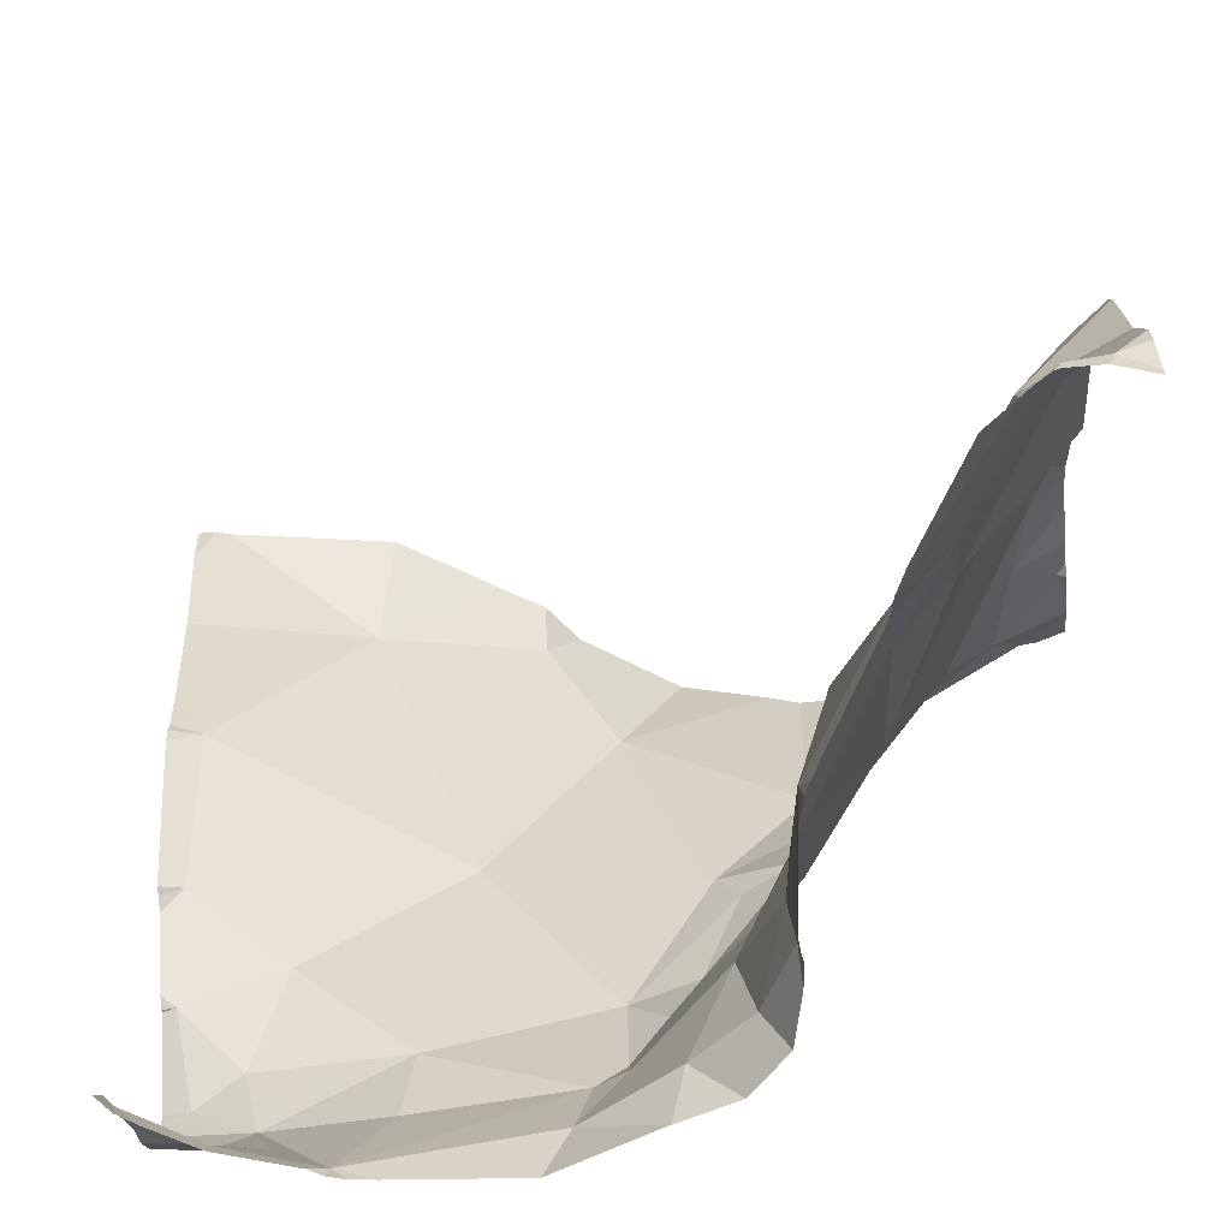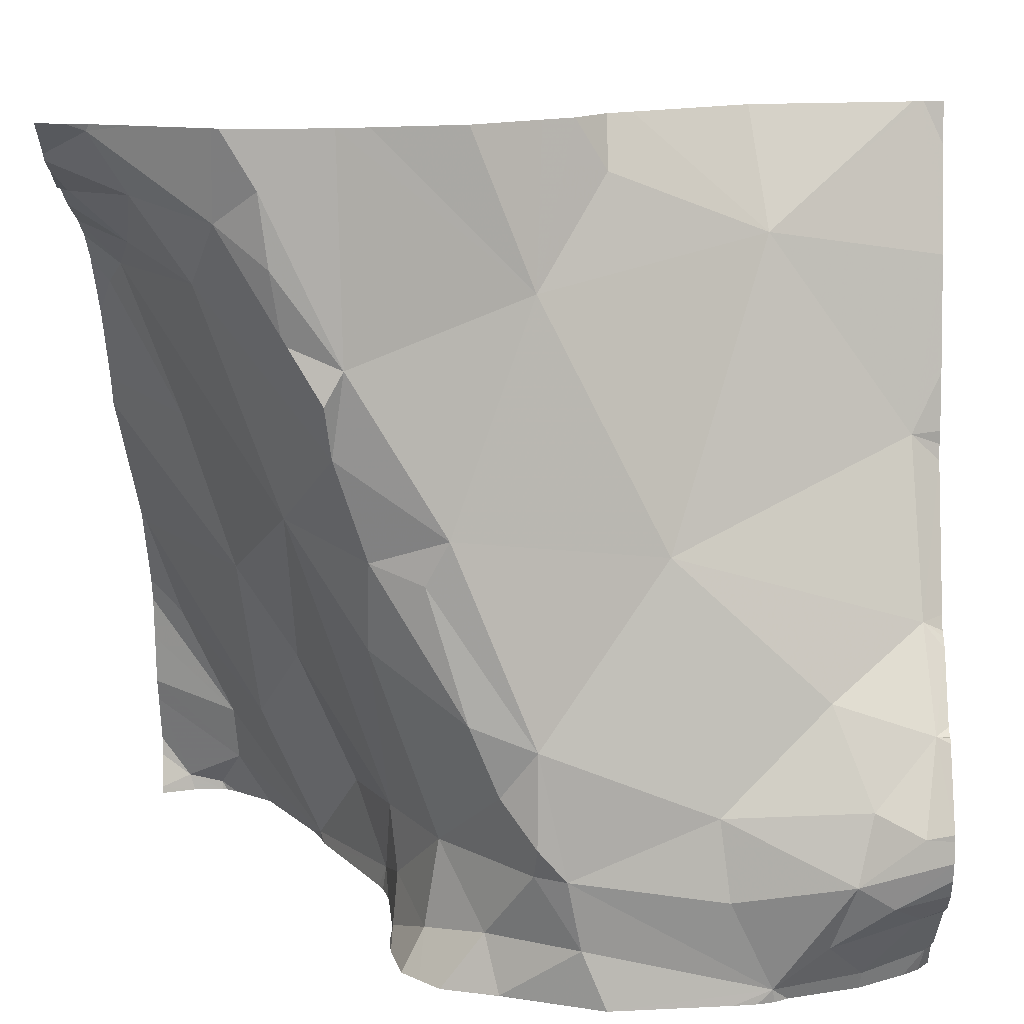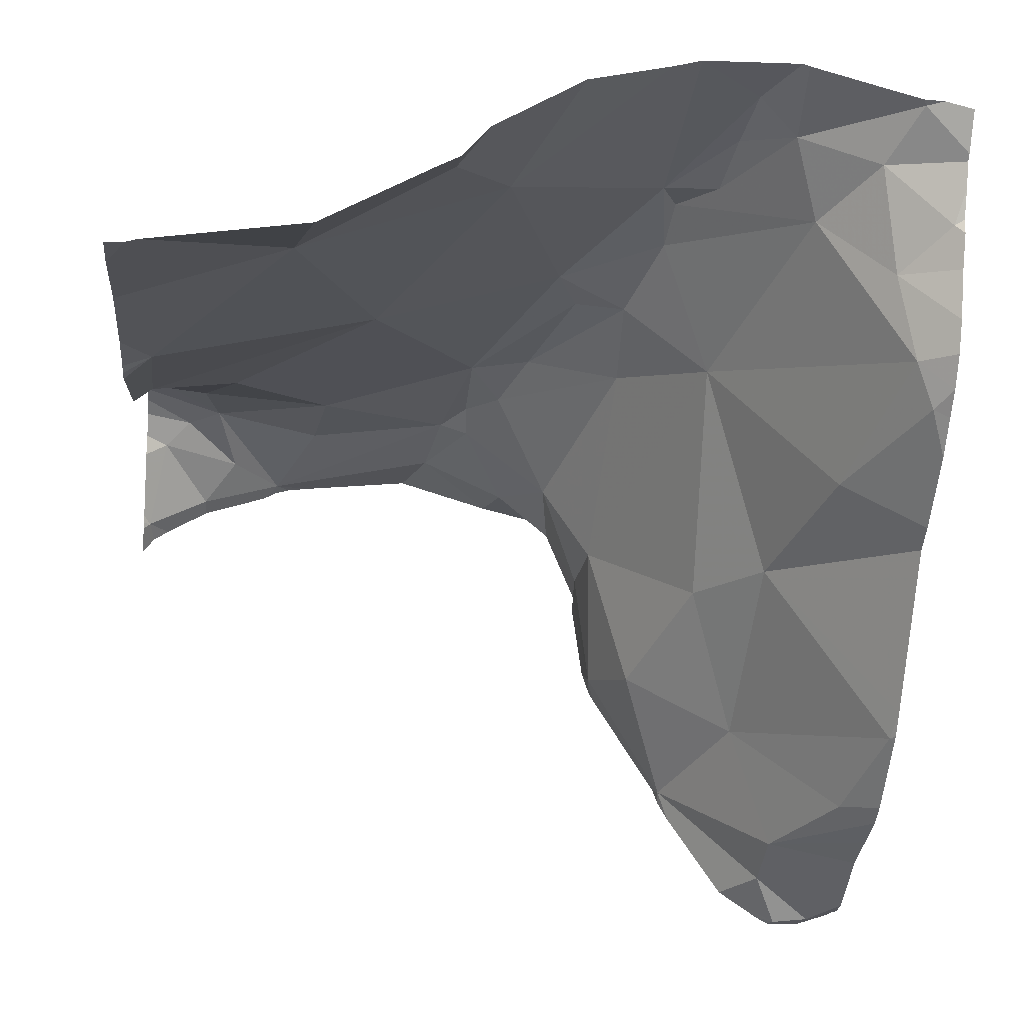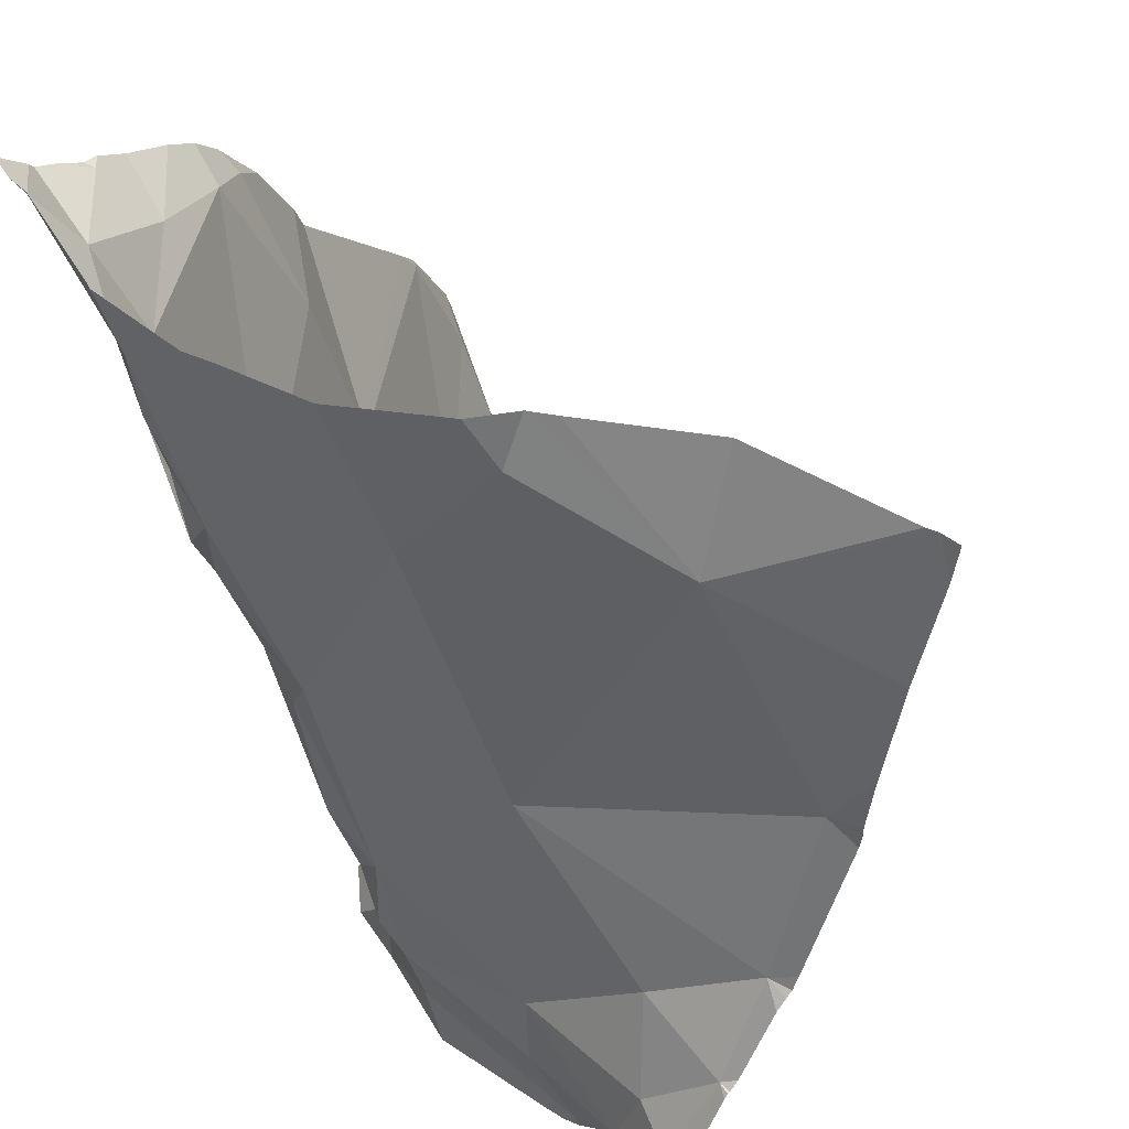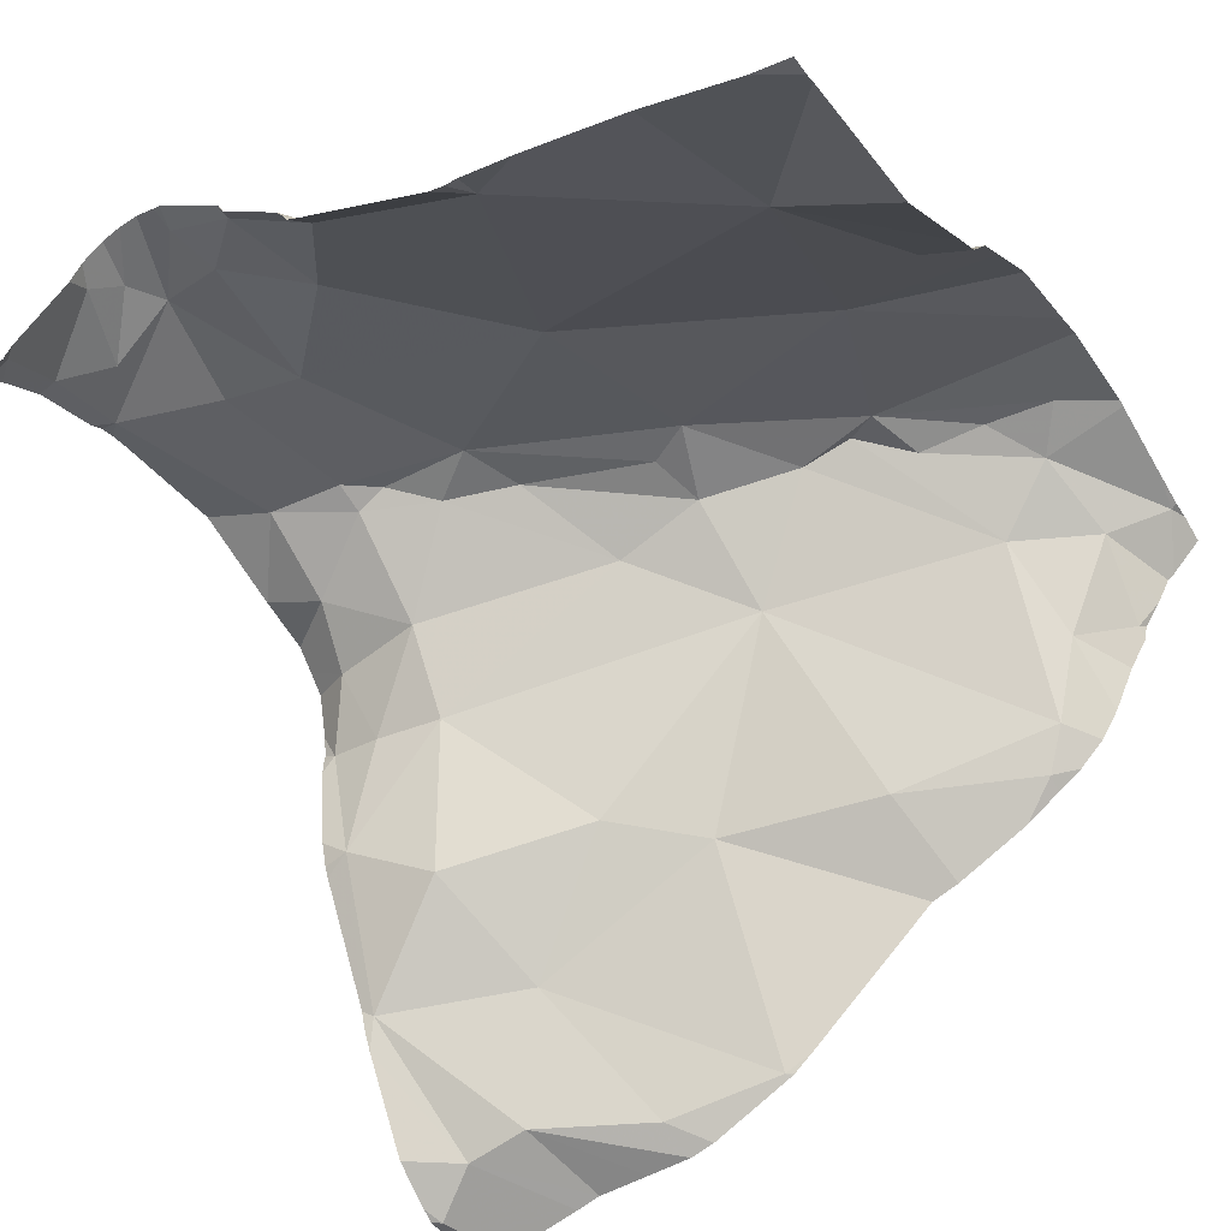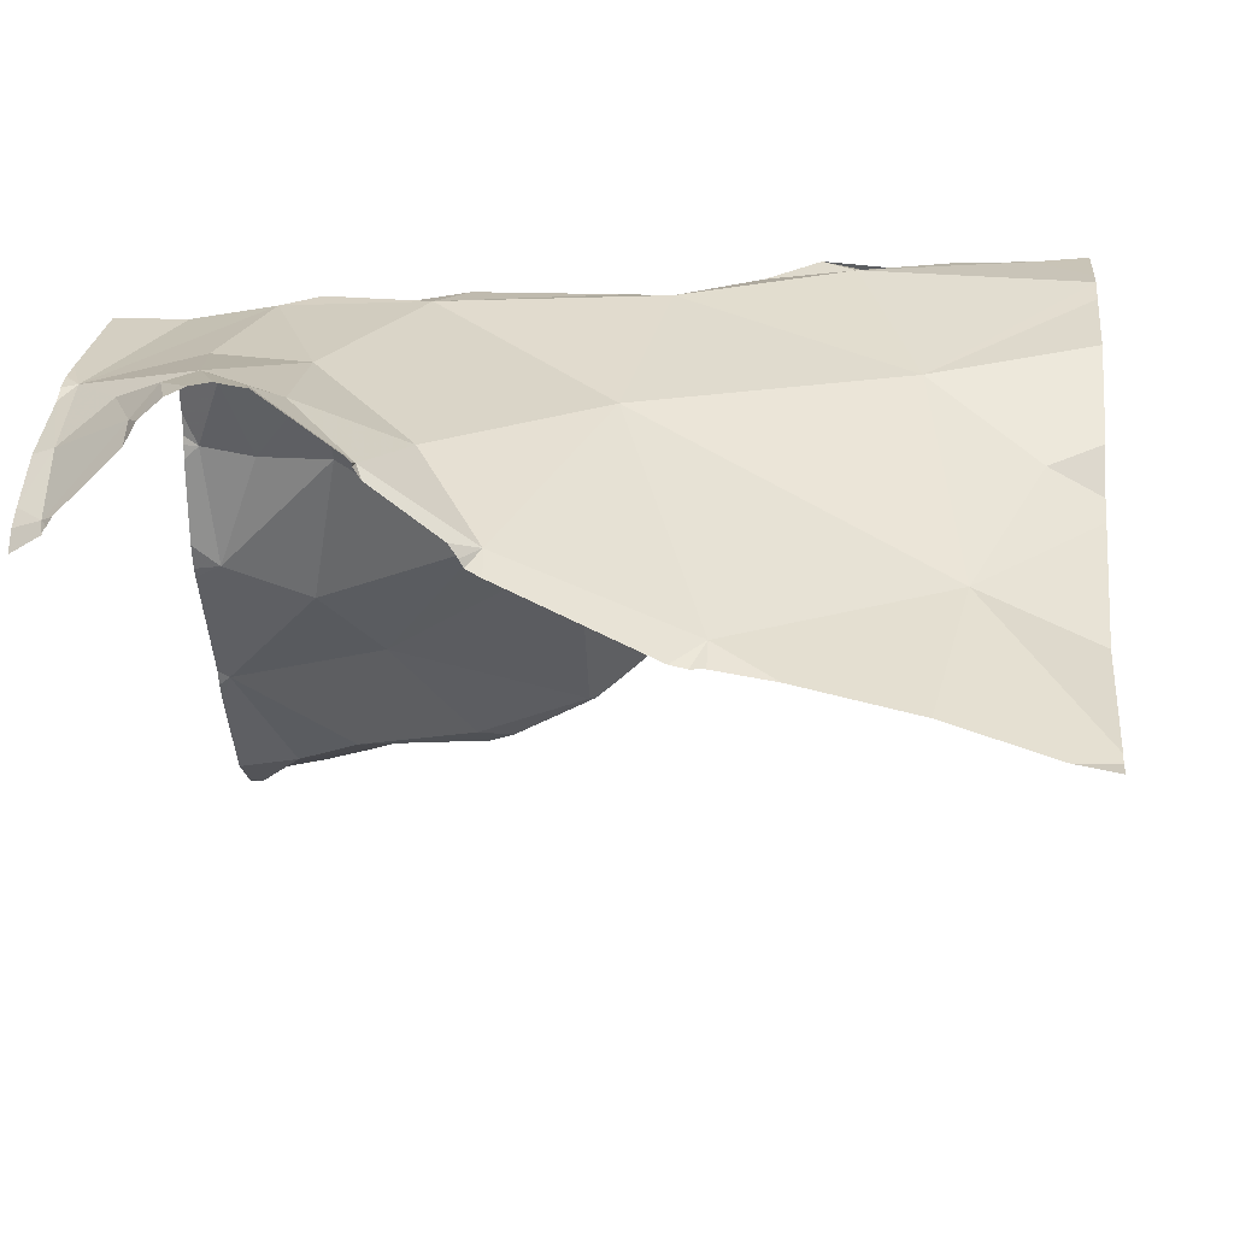
<metadata>
{"format":"obj","ext":"obj","renderer":"f3d","projection":"perspective","resolution":1024,"background":"white","views":[{"elev":-68.6,"azim":-171.7,"up":"+Y"},{"elev":14.7,"azim":1.5,"up":"+Y"},{"elev":-30.4,"azim":174.1,"up":"+Z"},{"elev":53.0,"azim":43.1,"up":"+Y"},{"elev":-45.7,"azim":121.8,"up":"+Z"},{"elev":16.8,"azim":95.6,"up":"+Z"}]}
</metadata>
<code>
v -36.36 265.2 503.8
v -36.28 265.1 503.8
v -35.64 265.2 503.5
v -35.64 264.5 503.8
v -36.53 265.2 503.6
v -36.49 264.4 503.2
v -36.49 264.5 503.2
v -36.37 264.4 503.3
v -35.64 264.5 503.8
v -36.45 264.7 503.5
v -36.44 264.5 503.3
v -36.59 264.7 503.2
v -36.32 265.3 503.8
v -36.54 265.3 503.8
v -35.64 264.4 503.7
v -35.64 264.7 503.7
v -35.64 265.1 503.5
v -36.55 264.6 503.2
v -35.64 264.6 503.7
v -36.31 264.5 503.4
v -36.27 264.4 503.5
v -36.56 265.3 503.8
v -36.4 265.3 503.8
v -35.64 264.6 503.7
v -36.52 264.4 503.1
v -36.56 264.4 503.1
v -35.64 264.6 503.8
v -35.64 265 503.6
v -35.64 264.7 503.7
v -36.55 265.1 503.5
v -36.58 265.1 503.5
v -35.88 264.5 503.8
v -35.74 264.5 503.8
v -35.83 264.4 503.8
v -36.2 264.8 503.8
v -36.17 264.9 503.8
v -36.08 264.6 503.8
v -35.94 264.8 503.7
v -36.08 264.5 503.8
v -36.12 264.6 503.8
v -35.67 264.4 503.8
v -35.65 264.4 503.7
v -35.73 264.4 503.7
v -35.77 264.4 503.8
v -35.7 264.5 503.8
v -36.26 264.5 503.6
v -36.19 264.5 503.7
v -36.25 264.4 503.6
v -35.68 265.3 503.5
v -36.41 265.3 503.8
v -36.37 264.6 503.5
v -36.25 265.3 503.8
v -36.08 265.3 503.7
v -35.66 265.3 503.5
v -36.5 264.9 503.5
v -36.36 264.9 503.7
v -36.27 264.7 503.7
v -36.21 264.4 503.7
v -36.3 265 503.8
v -35.64 264.5 503.8
v -35.64 264.4 503.8
v -36.58 265.2 503.7
v -36.3 265 503.8
v -36.45 265.1 503.7
v -36.41 265.2 503.8
v -35.99 265.3 503.6
v -35.86 265.3 503.5
v -36.04 264.4 503.8
v -36.13 264.3 503.8
v -36.14 264.4 503.7
v -36.52 264.3 503.1
v -35.68 264.9 503.6
v -35.67 264.7 503.7
v -36.01 265.2 503.7
v -36.54 265.3 503.8
v -36.6 265.3 503.8
v -35.77 264.7 503.7
v -35.66 264.6 503.7
v -35.72 264.6 503.8
v -35.89 264.6 503.8
v -36.25 264.4 503.6
v -36.55 265.3 503.8
v -36.15 265.3 503.8
v -36.01 265.3 503.6
v -36.09 264.5 503.8
v -36.05 265.3 503.7
v -35.67 264.5 503.8
v -35.67 264.3 503.7
v -36.05 264.5 503.8
v -36.26 264.8 503.8
v -36.49 265.3 503.8
v -35.64 264.4 503.7
v -36.35 265.2 503.8
v -36.34 265.1 503.8
v -36.16 264.7 503.8
v -36.09 265.1 503.7
v -36.51 265.2 503.7
v -35.84 265.2 503.6
v -36.27 264.3 503.5
v -36.36 264.3 503.3
v -36.37 264.3 503.3
v -36.5 264.3 503.1
v -35.66 264.3 503.7
v -36.55 264.3 503.1
v -36.28 264.3 503.5
v -35.82 264.3 503.8
v -35.84 264.3 503.8
v -36.25 264.3 503.6
v -36.26 264.3 503.6
v -36.38 264.3 503.3
v -36.51 264.3 503.1
v -36.45 264.3 503.2
v -36.28 264.3 503.5
v -36.6 265.2 503.6
v -36.6 265.2 503.6
v -36.6 264.7 503.2
v -36.6 264.8 503.3
v -36.6 264.9 503.4
v -36.6 264.6 503.2
v -36.6 264.6 503.2
v -36.6 264.6 503.2
v -36.6 264.7 503.2
v -36.6 264.5 503.2
v -36.6 264.5 503.2
v -36.6 264.4 503.1
v -36.6 264.4 503.2
v -36.6 264.4 503.1
v -36.29 265.3 503.8
v -36.6 264.7 503.2
v -36.6 265.1 503.5
v -36.6 265.1 503.5
v -36.6 265 503.4
v -36.6 265 503.4
v -36.6 265.1 503.5
v -36.6 265.2 503.7
v -36.6 265.2 503.7
v -36.6 265.2 503.6
v -36.6 265.3 503.7
v -36.6 265.3 503.7
v -35.67 265.3 503.5
v -35.64 264.4 503.7
v -35.64 264.4 503.7
v -35.64 264.5 503.8
v -35.64 264.5 503.8
v -35.64 264.6 503.8
v -35.64 264.7 503.7
v -35.64 264.9 503.6
v -35.64 264.9 503.6
v -35.64 264.9 503.6
v -35.64 264.7 503.7
v -35.64 264.8 503.7
v -36.25 264.3 503.6
v -36.26 264.3 503.6
v -36.01 264.3 503.8
v -35.87 264.3 503.8
v -36.24 264.3 503.7
v -36.22 264.3 503.7
v -35.81 264.3 503.8
v -35.73 264.3 503.7
v -36.13 264.3 503.8
v -36.12 264.3 503.8
v -36.19 264.3 503.7
v -36.13 264.3 503.8
v -35.64 264.3 503.7
v -35.65 264.3 503.7
v -36.59 264.3 503.2
v -36.6 264.3 503.2
v -35.64 265.3 503.5
f 1 2 128
f 146 73 16
f 7 6 8
f 11 10 12
f 145 78 27
f 117 10 118
f 119 18 120
f 21 20 8
f 11 18 7
f 120 12 122
f 110 6 112
f 26 25 6
f 112 25 102
f 6 7 123
f 71 26 104
f 26 6 124
f 155 34 154
f 104 126 166
f 144 45 143
f 143 41 61
f 154 68 69
f 130 30 131
f 12 18 11
f 33 32 34
f 36 35 37
f 36 37 38
f 40 39 37
f 42 41 43
f 34 44 33
f 45 33 44
f 47 46 48
f 20 51 11
f 21 8 100
f 51 20 46
f 118 55 132
f 11 51 10
f 132 31 133
f 55 56 30
f 30 5 115
f 142 42 141
f 30 31 55
f 48 46 21
f 56 55 10
f 10 51 56
f 20 21 46
f 46 47 57
f 47 48 58
f 36 2 59
f 153 81 109
f 64 63 65
f 69 68 70
f 41 42 92
f 73 72 38
f 91 65 50
f 164 42 165
f 64 5 30
f 78 77 79
f 77 80 79
f 46 57 56
f 81 21 99
f 81 48 21
f 80 32 33
f 48 81 58
f 34 68 154
f 70 68 85
f 47 58 70
f 114 62 137
f 78 73 77
f 45 44 41
f 4 33 60
f 60 45 9
f 87 79 33
f 78 79 87
f 34 32 89
f 43 34 158
f 43 44 34
f 79 80 33
f 41 44 43
f 88 43 159
f 39 40 85
f 47 70 85
f 57 47 40
f 80 89 32
f 76 139 22
f 68 89 85
f 37 39 89
f 39 85 89
f 40 47 85
f 90 59 56
f 82 75 14
f 89 68 34
f 70 58 157
f 154 69 161
f 69 70 162
f 93 65 94
f 95 37 35
f 59 90 36
f 2 94 63
f 37 95 40
f 35 90 95
f 36 96 2
f 90 57 95
f 40 95 57
f 90 35 36
f 37 80 38
f 56 57 90
f 2 63 59
f 59 63 64
f 56 59 64
f 63 94 65
f 138 75 139
f 97 65 75
f 128 96 52
f 93 1 65
f 1 93 2
f 2 93 94
f 66 98 67
f 97 64 65
f 135 97 138
f 97 62 5
f 5 64 97
f 50 1 23
f 89 80 37
f 96 38 98
f 98 17 140
f 11 7 8
f 15 42 142
f 96 74 86
f 8 20 11
f 77 73 38
f 56 64 30
f 51 46 56
f 58 81 152
f 16 78 29
f 84 98 66
f 38 96 36
f 80 77 38
f 72 98 38
f 98 74 96
f 17 72 28
f 67 98 49
f 152 81 153
f 108 81 99
f 53 96 86
f 45 41 143
f 54 3 168
f 109 81 108
f 78 87 27
f 107 34 155
f 106 34 107
f 49 98 140
f 105 21 100
f 100 8 101
f 14 75 91
f 113 21 105
f 147 73 151
f 114 5 62
f 115 5 114
f 99 21 113
f 116 12 117
f 24 78 19
f 19 78 145
f 117 12 10
f 88 42 43
f 118 10 55
f 119 7 18
f 22 75 82
f 27 87 4
f 120 18 12
f 121 7 119
f 28 72 149
f 122 12 129
f 29 78 24
f 123 7 121
f 124 6 123
f 103 42 88
f 125 26 124
f 104 26 126
f 126 26 127
f 16 73 78
f 23 1 13
f 127 26 125
f 140 3 54
f 129 12 116
f 130 31 30
f 17 98 72
f 71 25 26
f 131 30 115
f 9 45 144
f 132 55 31
f 52 96 83
f 133 31 134
f 134 31 130
f 60 33 45
f 111 25 71
f 135 62 97
f 136 62 135
f 83 96 53
f 137 62 136
f 4 87 33
f 138 97 75
f 102 25 111
f 61 41 92
f 139 75 22
f 92 42 15
f 112 6 25
f 50 65 1
f 147 72 73
f 148 72 147
f 110 8 6
f 149 72 148
f 150 73 146
f 151 73 150
f 101 8 110
f 91 75 65
f 156 58 152
f 157 58 156
f 84 74 98
f 158 34 106
f 159 43 158
f 86 74 84
f 160 69 163
f 161 69 160
f 140 17 3
f 162 70 157
f 163 69 162
f 164 141 42
f 165 42 103
f 13 1 128
f 128 2 96
f 166 126 167

</code>
